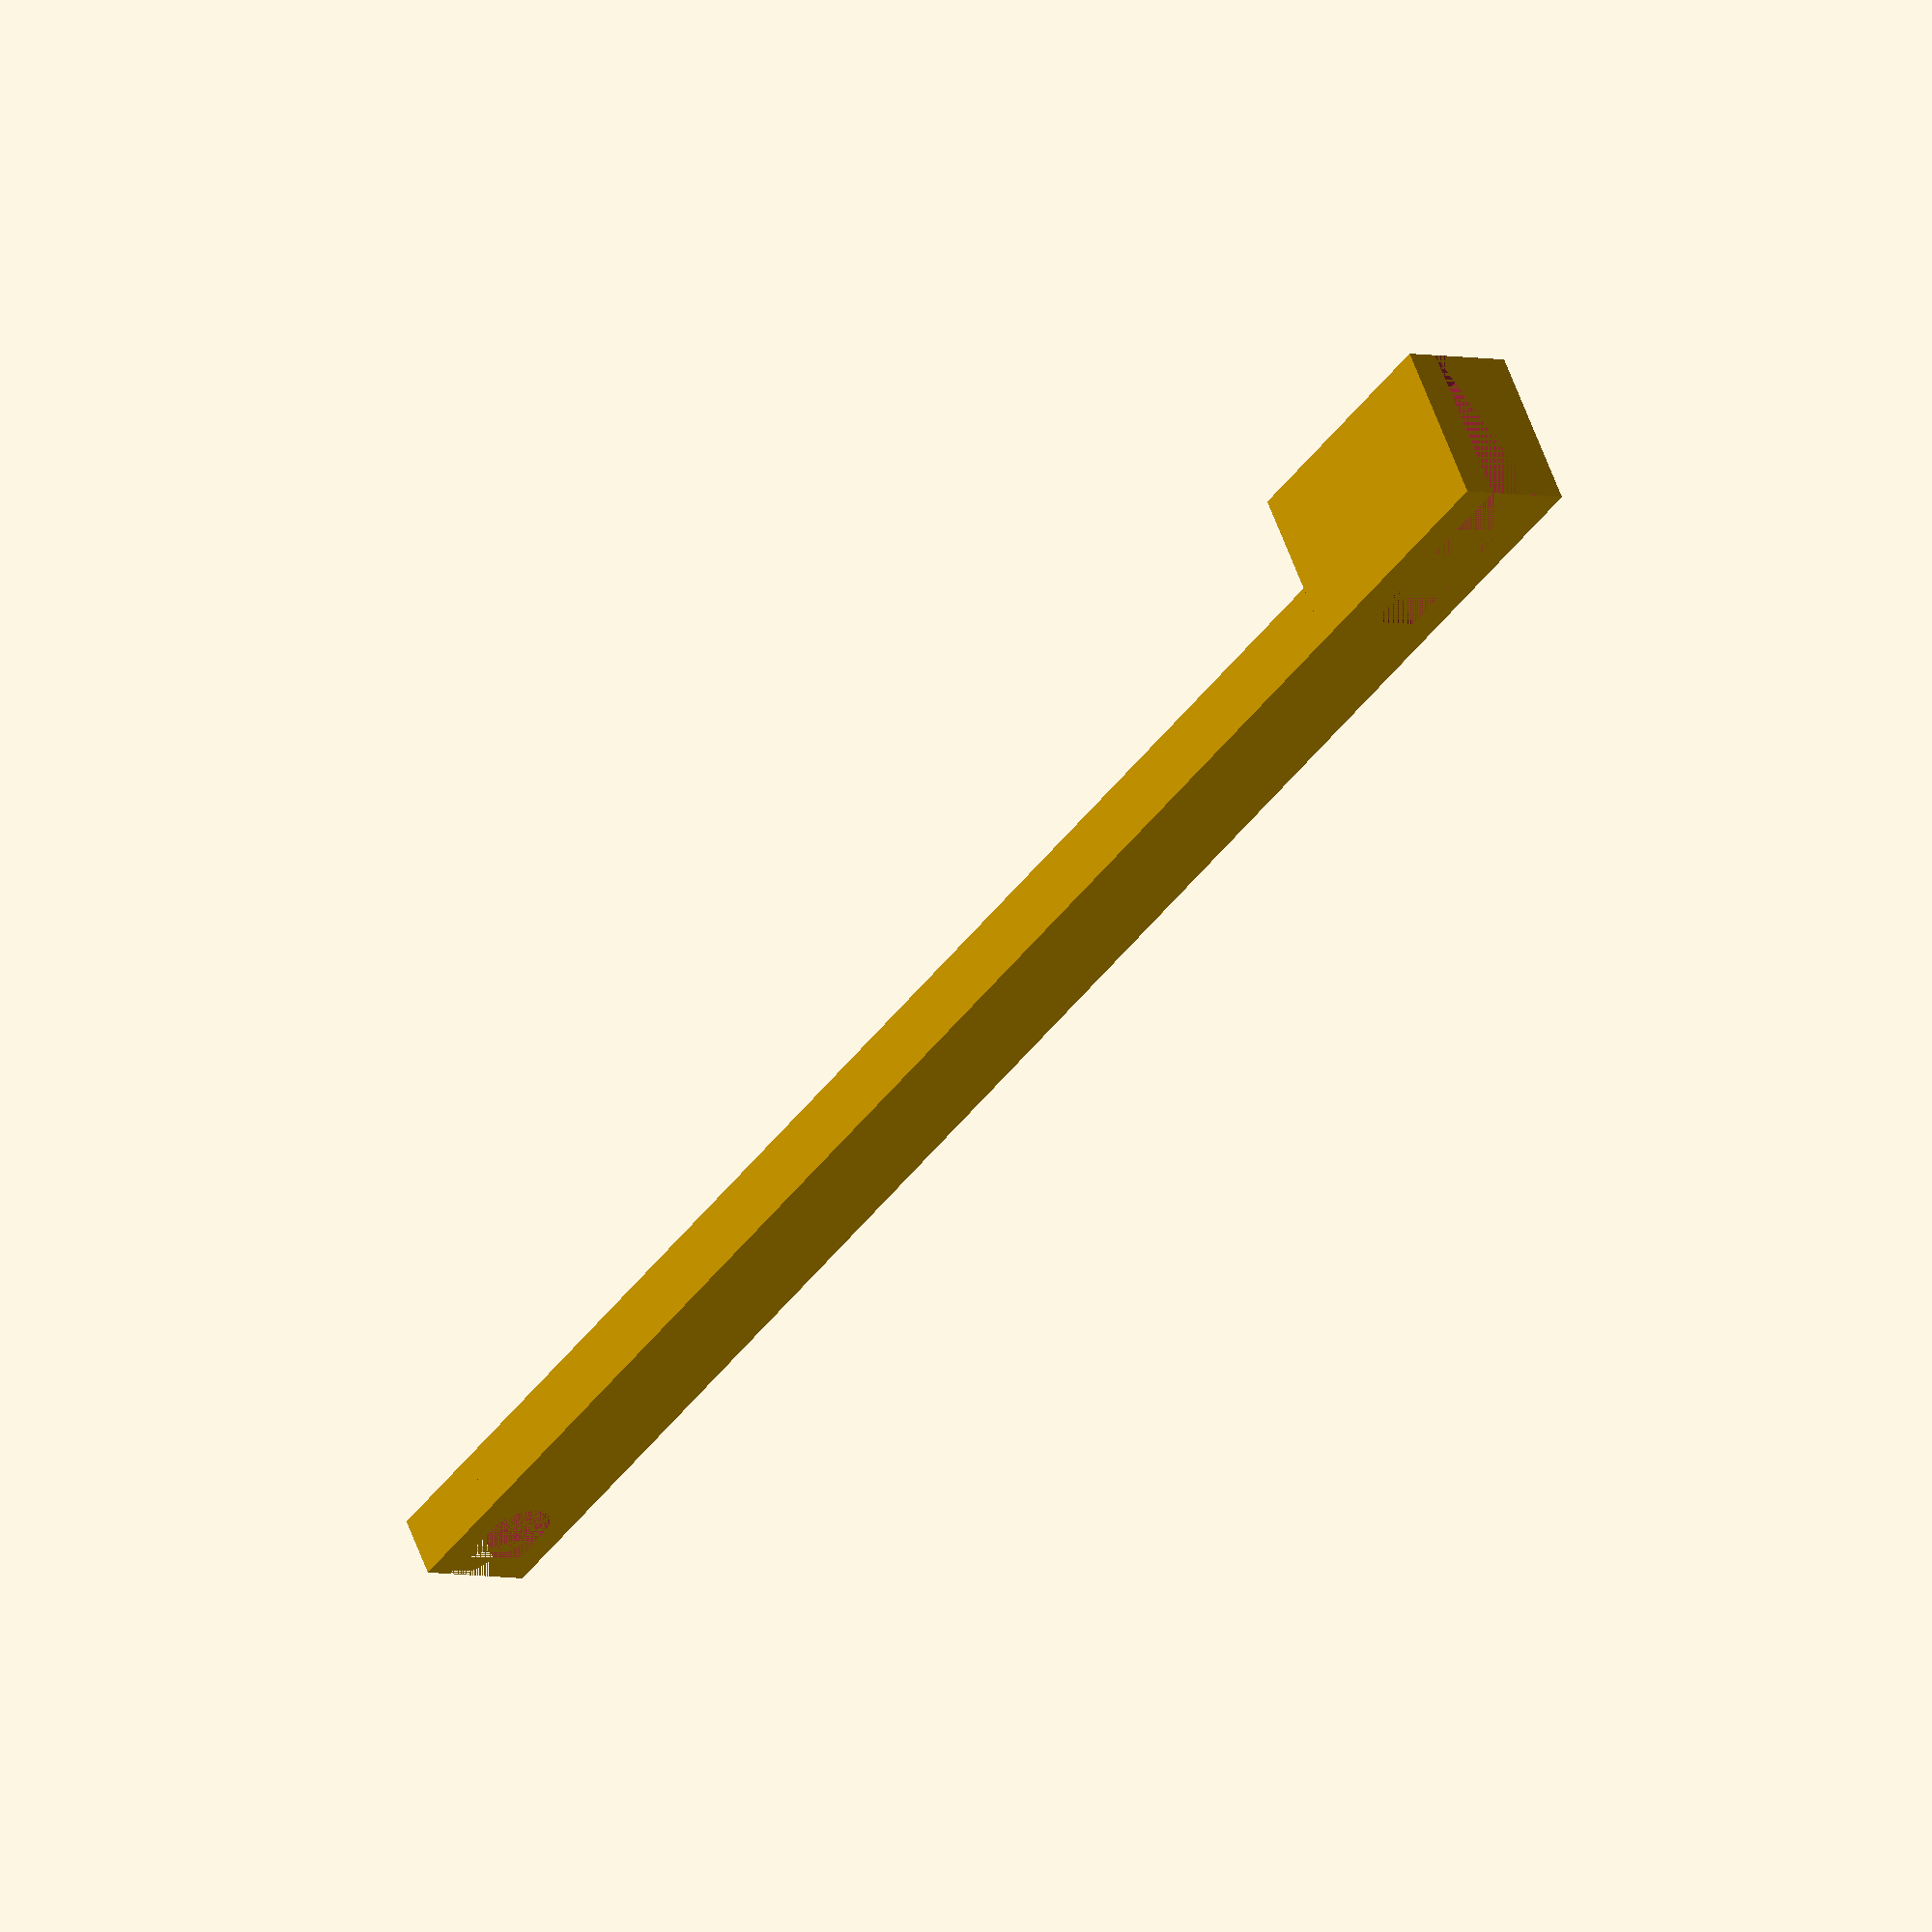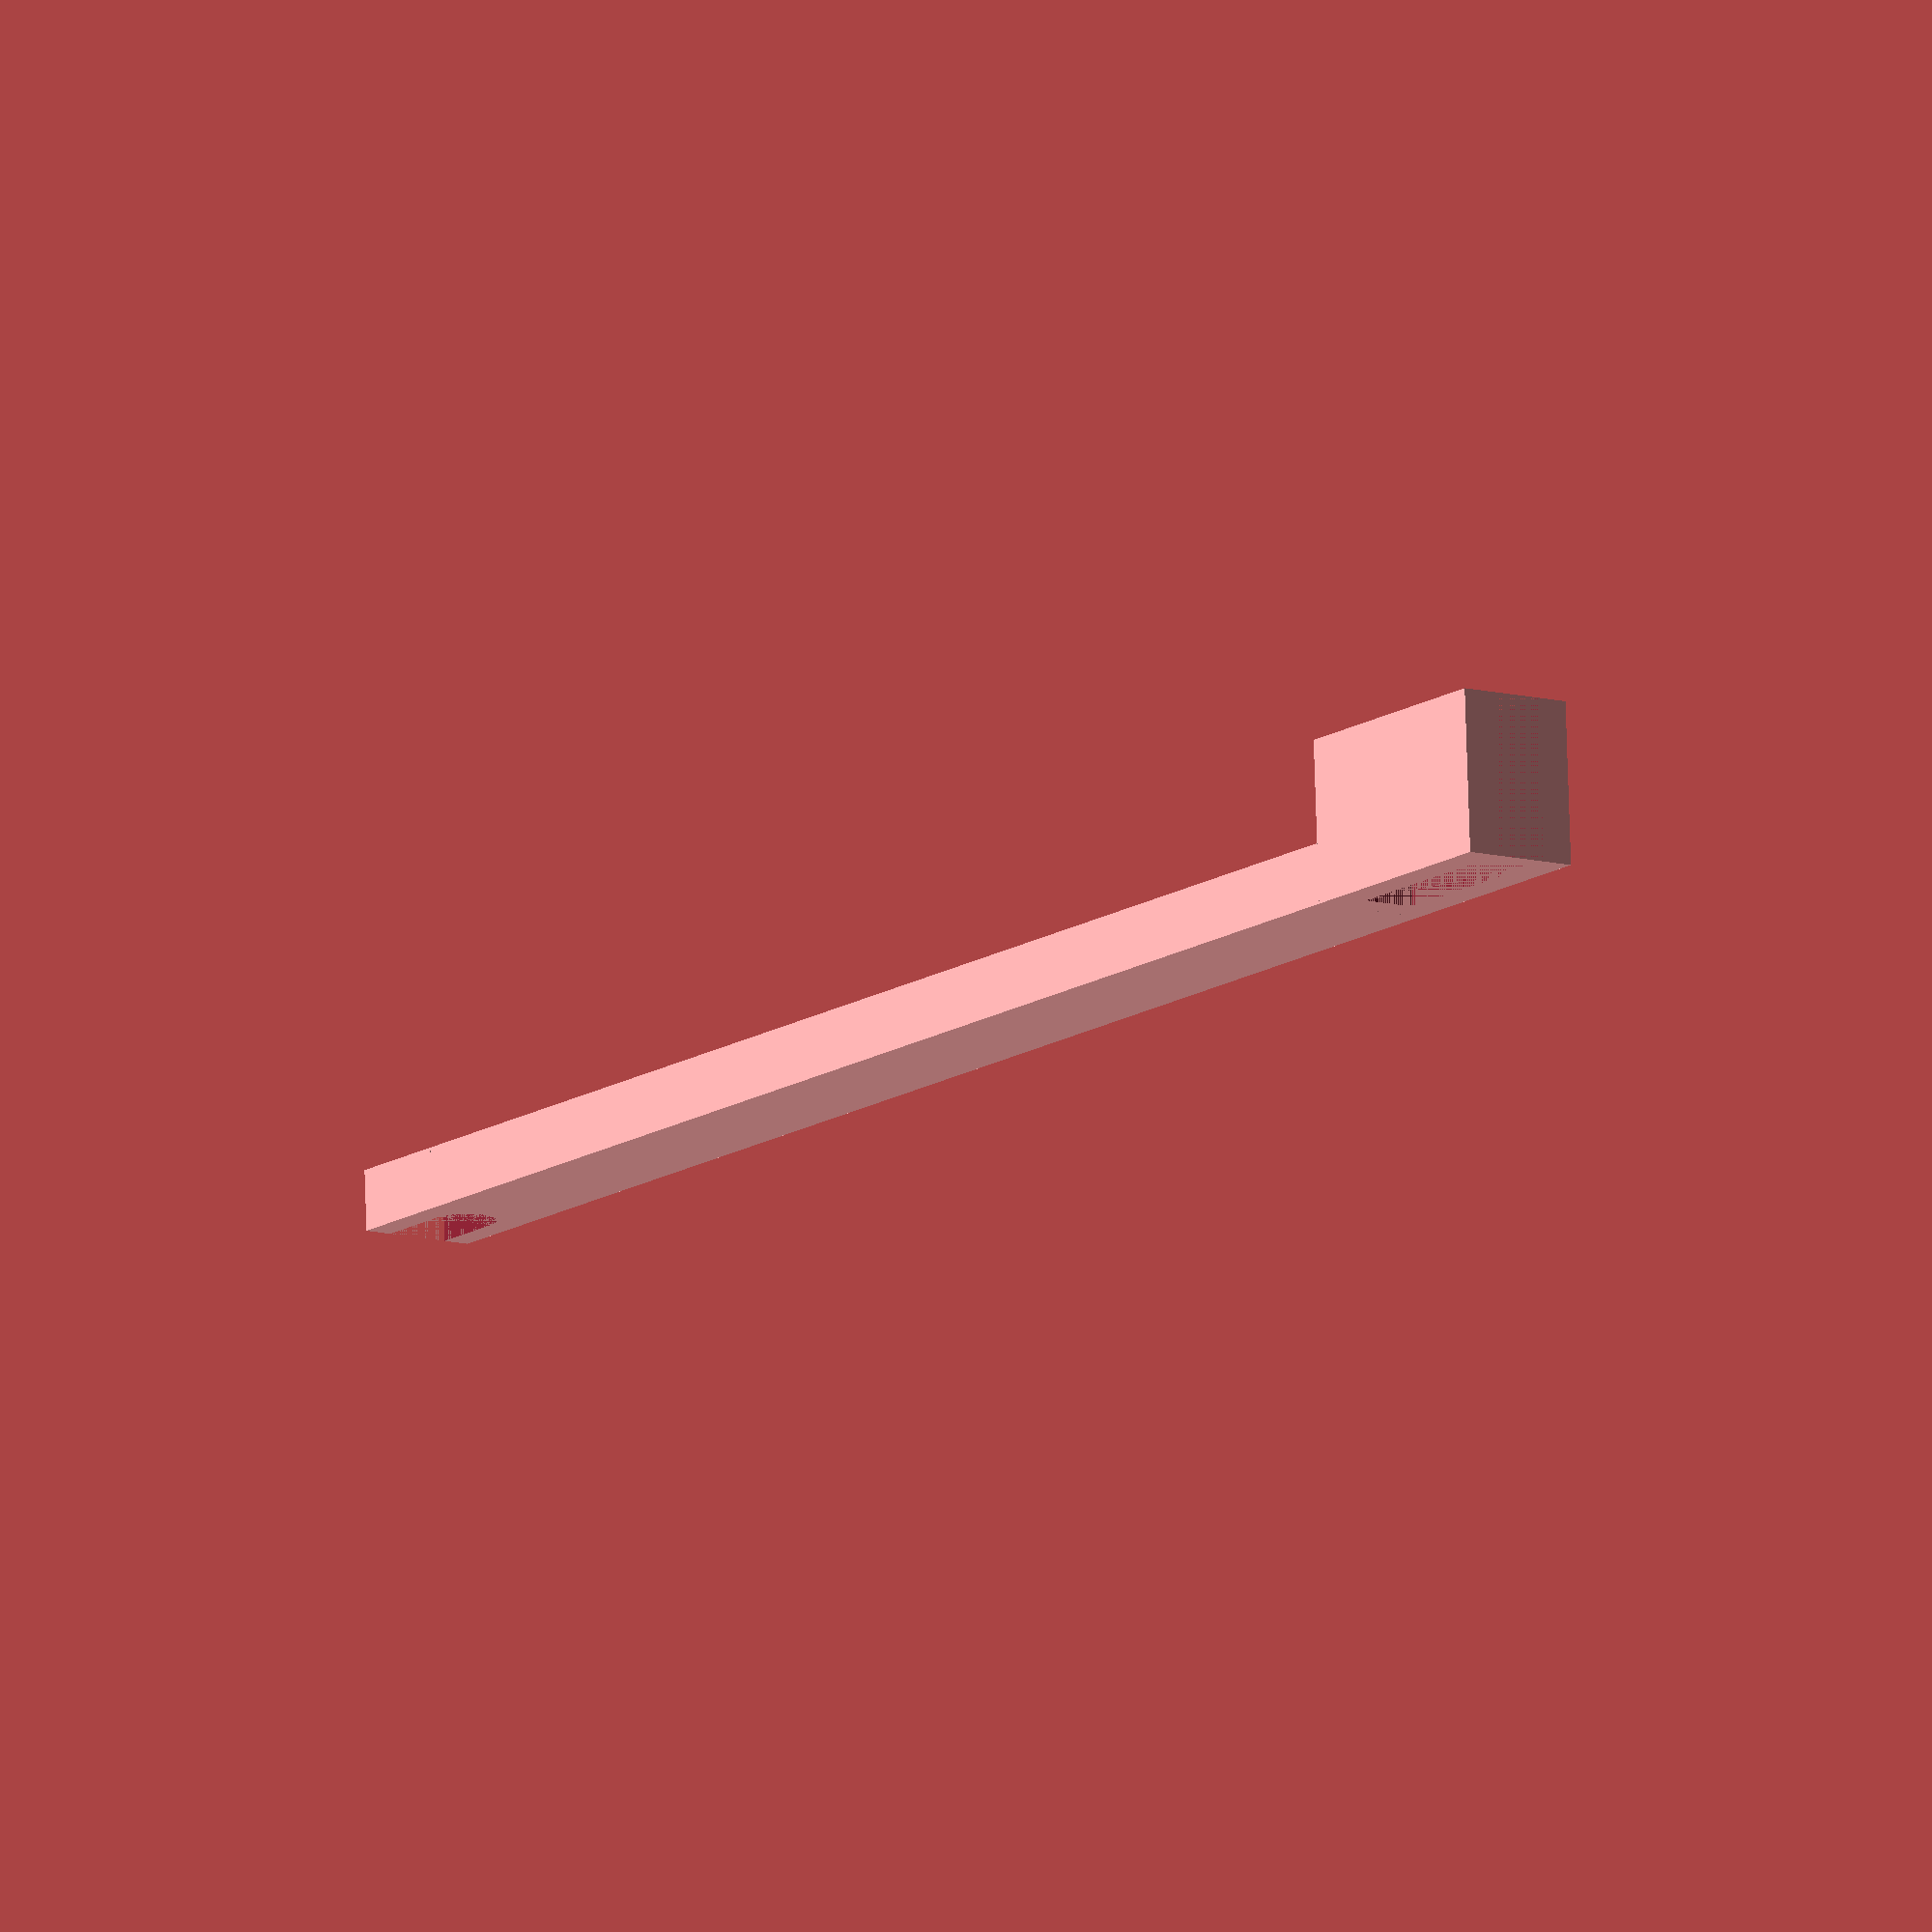
<openscad>
$fn = 300;

// Base frame
vBsHg = 20;     // height of the Prusa's frame
vBsFm = 5.1;    // thickness of the Prusa's frame
vBsTk = 3;      // thickness of the support
vBsWd = 15;     // width of the support

// Column
vClmHg = 135;   // height from the base
vClmDm = vBsFm+2*vBsTk;    // diameter

// Top hub
vHbDm = 10;     // height of the hub
vShDm = 6;      // internal diameter for the shaft

union() {
// Base support
difference() {
    cube([vBsHg+vBsTk, vBsFm+2*vBsTk, vBsWd]);
    translate([0,vBsTk,0])
        cube([vBsHg,vBsFm,vBsWd])
    ;
};
// Column
translate([vBsHg+vBsTk,0,0])
        cube([vClmHg,vClmDm,vClmDm/2]);
;

// Top hub
translate([vBsHg+vBsTk+vClmHg,0,0])
        difference() {
            cube([vHbDm,vClmDm,vClmDm/2]);
            translate([vShDm/2,vHbDm/4,0])
                cube([vHbDm,vShDm,vClmDm/2]);
            translate([vShDm/2,vClmDm/2,0])
                cylinder(d=vShDm,h=vClmDm/2);
        }
};

</openscad>
<views>
elev=119.5 azim=234.0 roll=20.1 proj=o view=wireframe
elev=283.0 azim=54.1 roll=178.1 proj=o view=wireframe
</views>
